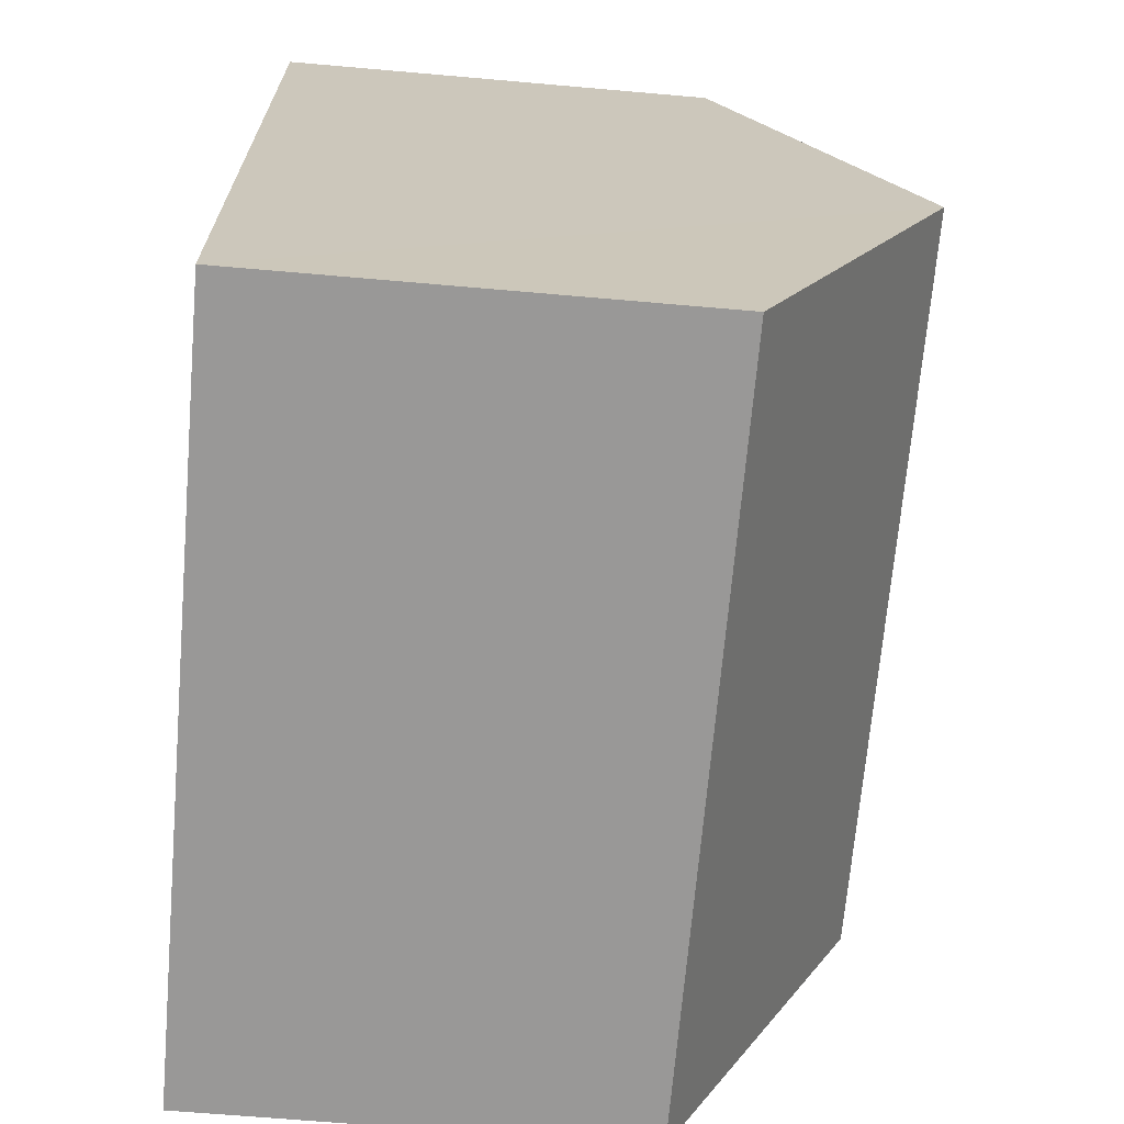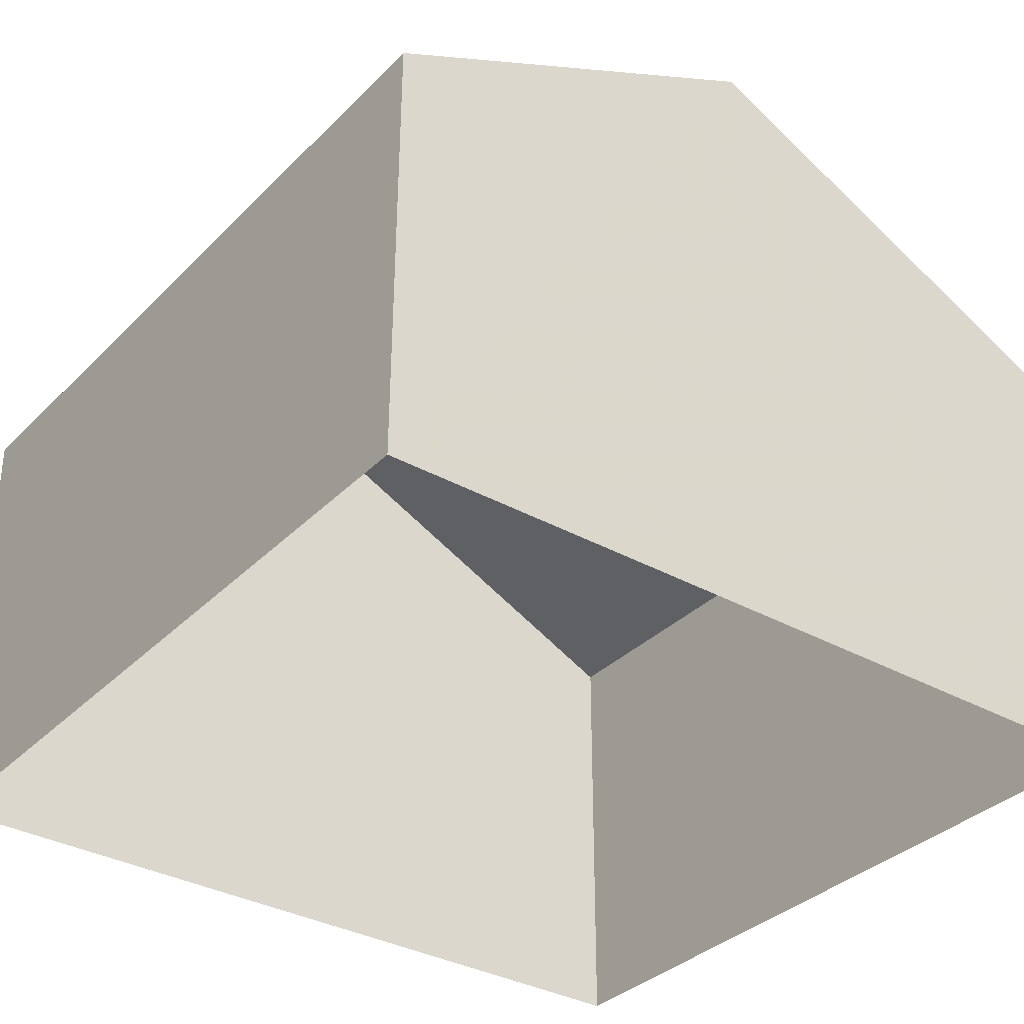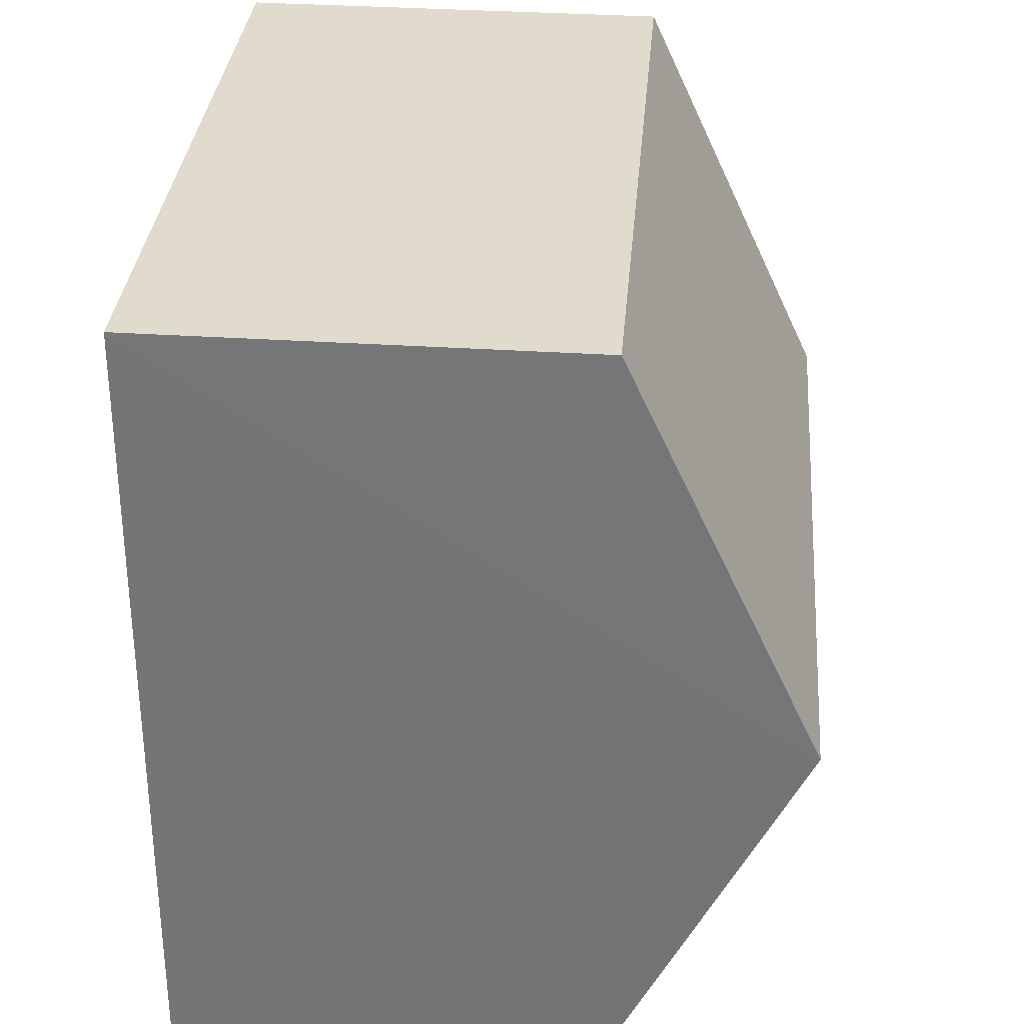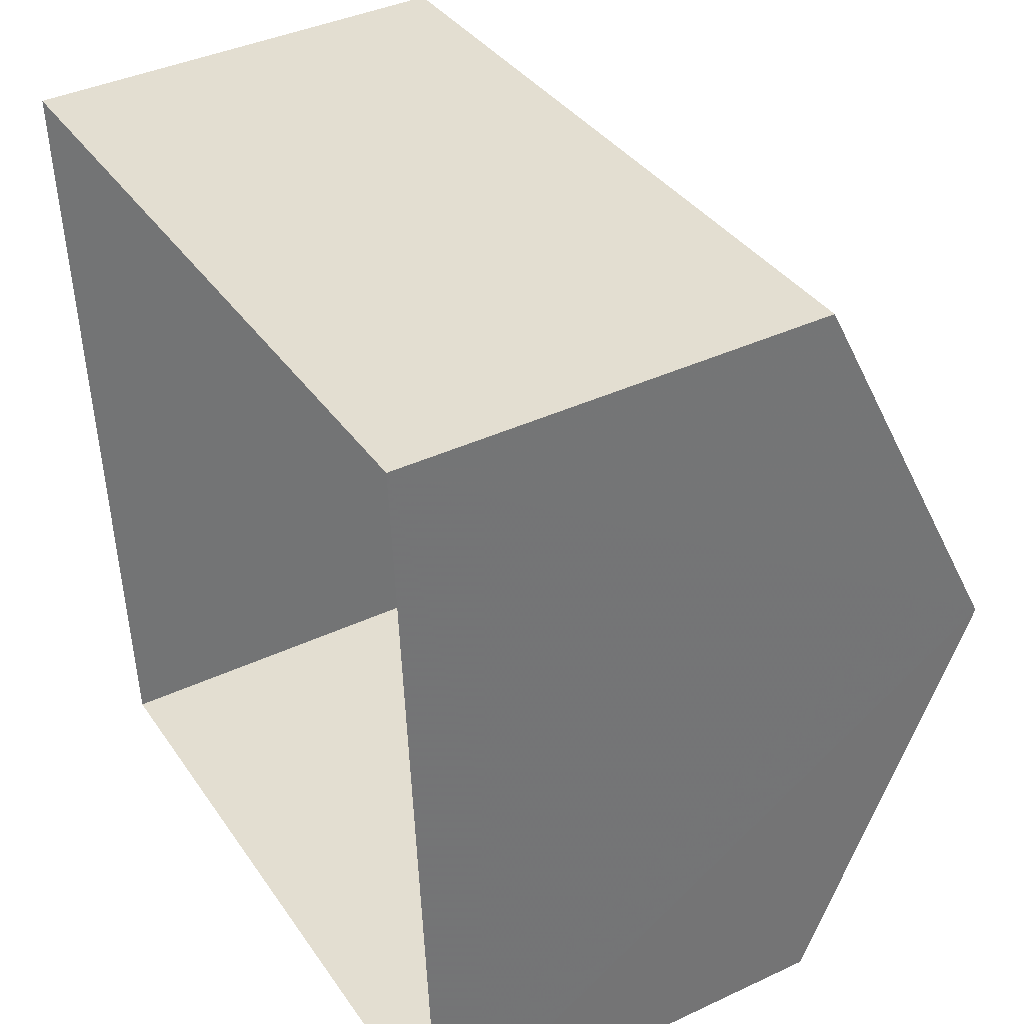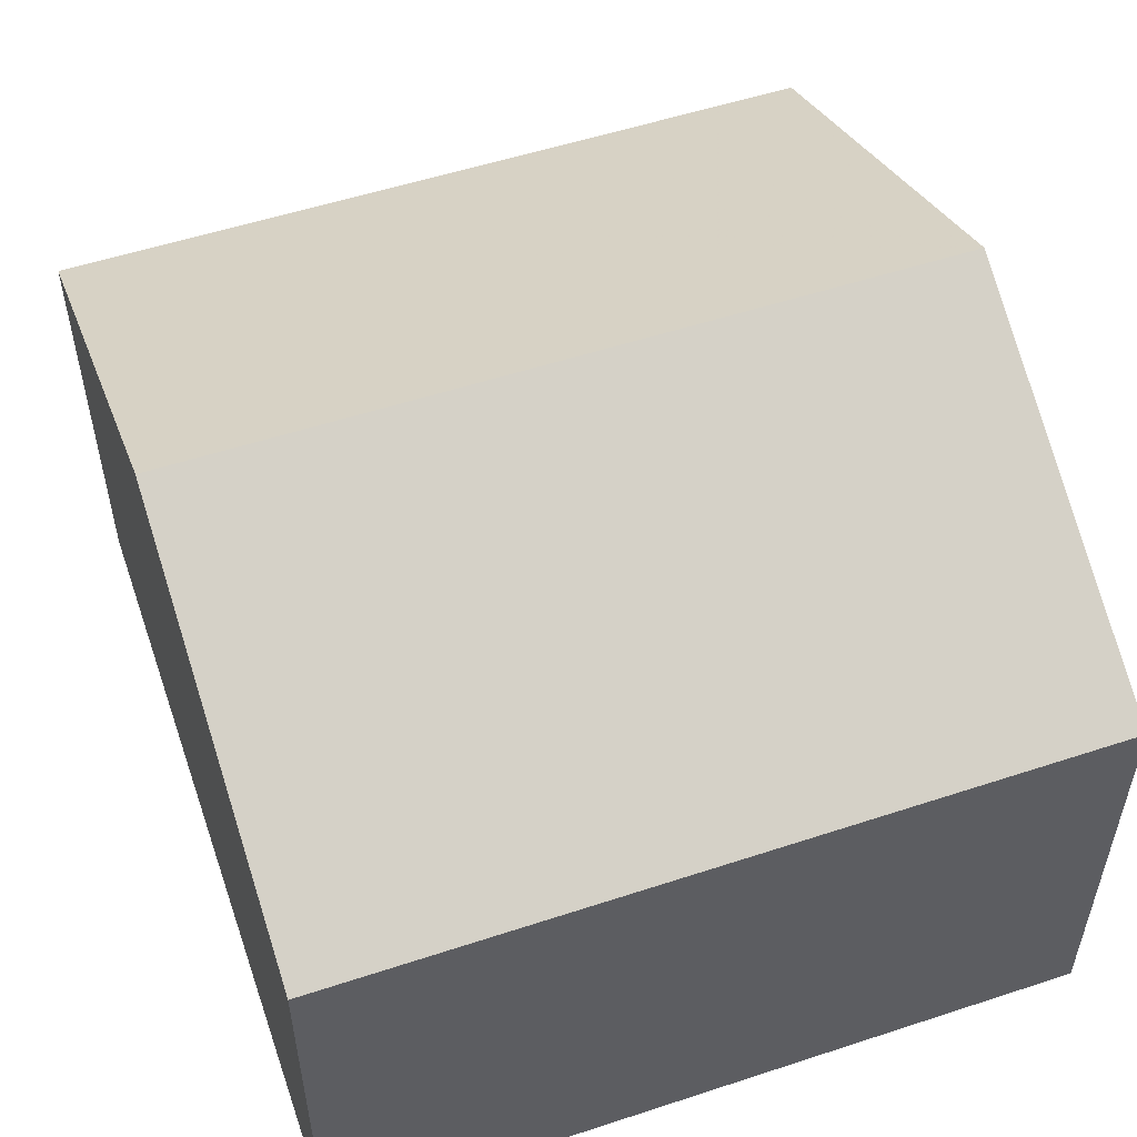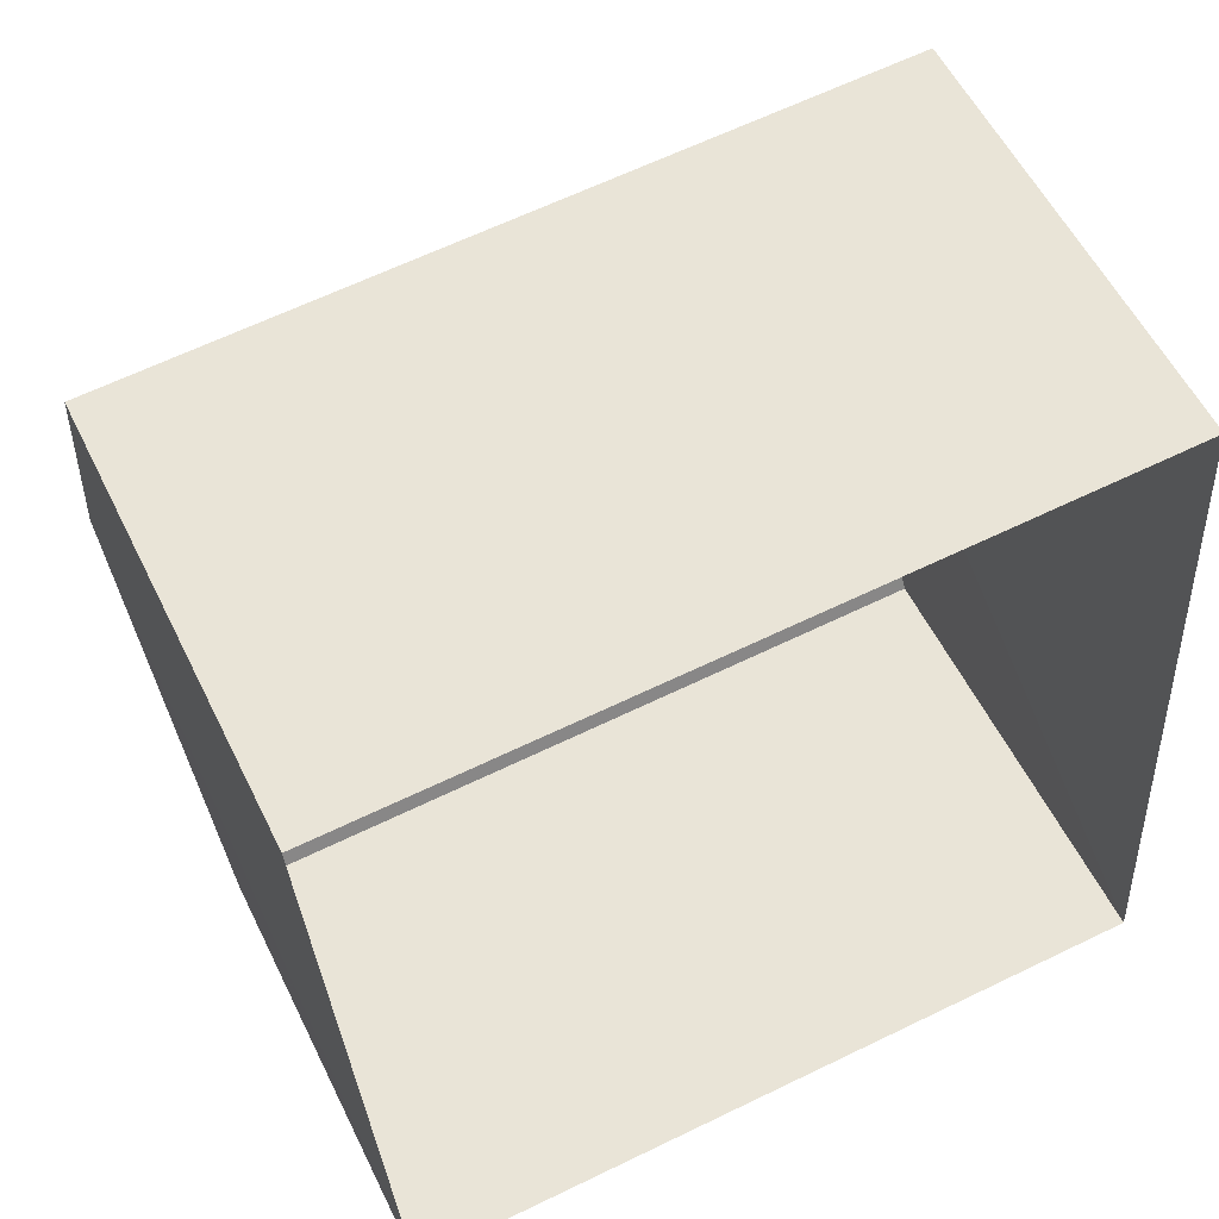
<metadata>
{"format":"obj","ext":"obj","renderer":"f3d","projection":"perspective","resolution":1024,"background":"white","views":[{"elev":-65.0,"azim":-95.0,"up":"+Y"},{"elev":-34.1,"azim":49.3,"up":"+Z"},{"elev":36.8,"azim":-85.2,"up":"+Y"},{"elev":40.2,"azim":-119.9,"up":"+Y"},{"elev":54.5,"azim":-22.8,"up":"+Z"},{"elev":56.0,"azim":154.3,"up":"+Y"}]}
</metadata>
<code>
v -3.719e+05 -1.036e+05 33.08
v -3.719e+05 -1.036e+05 33.08
v -3.719e+05 -1.036e+05 33.08
v -3.719e+05 -1.036e+05 33.08
v -3.719e+05 -1.036e+05 38.94
v -3.719e+05 -1.036e+05 38.94
v -3.719e+05 -1.036e+05 41.56
v -3.719e+05 -1.036e+05 41.56
v -3.719e+05 -1.036e+05 38.94
v -3.719e+05 -1.036e+05 38.94
f 1 2 3
f 1 4 2
f 5 6 7
f 8 5 7
f 7 9 8
f 7 10 9
f 6 3 2
f 6 5 3
f 9 1 8
f 1 3 8
f 3 5 8
f 10 4 1
f 9 10 1
f 6 2 7
f 2 4 7
f 4 10 7

</code>
